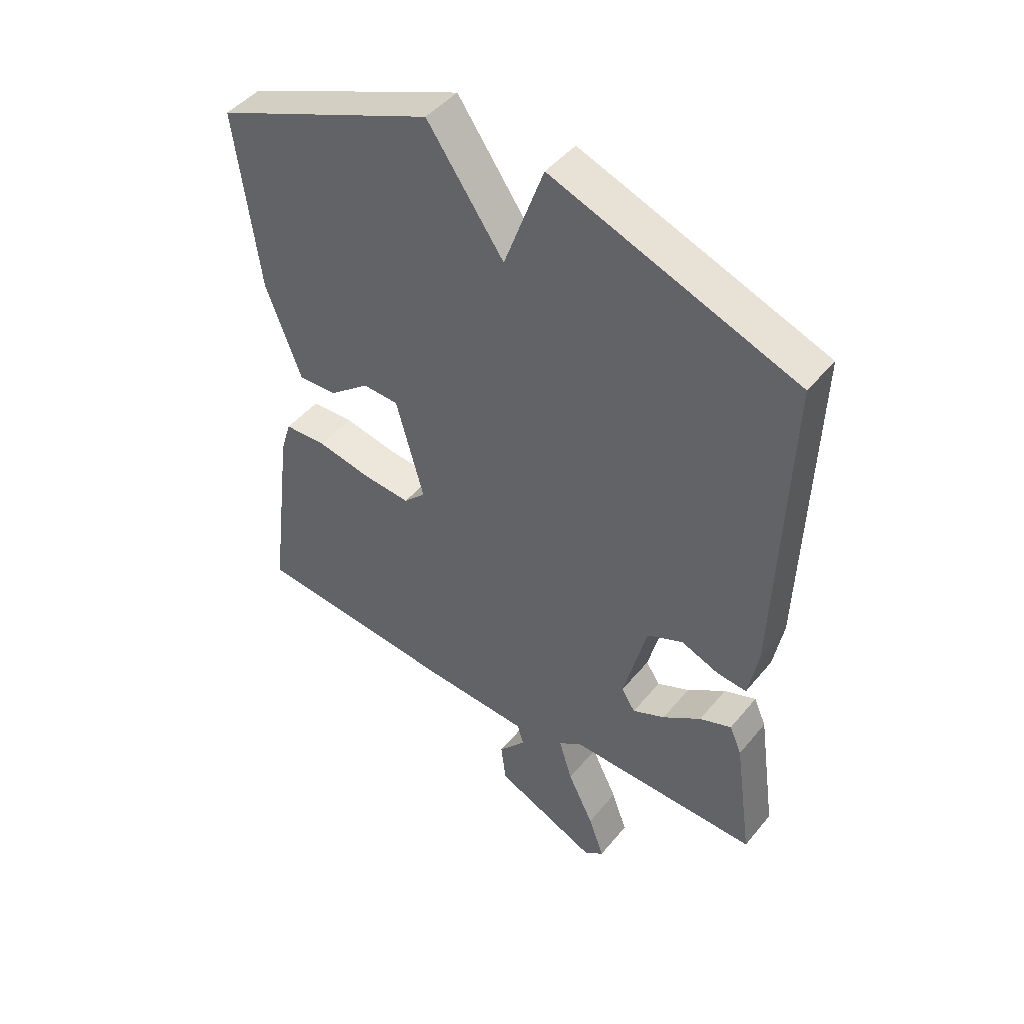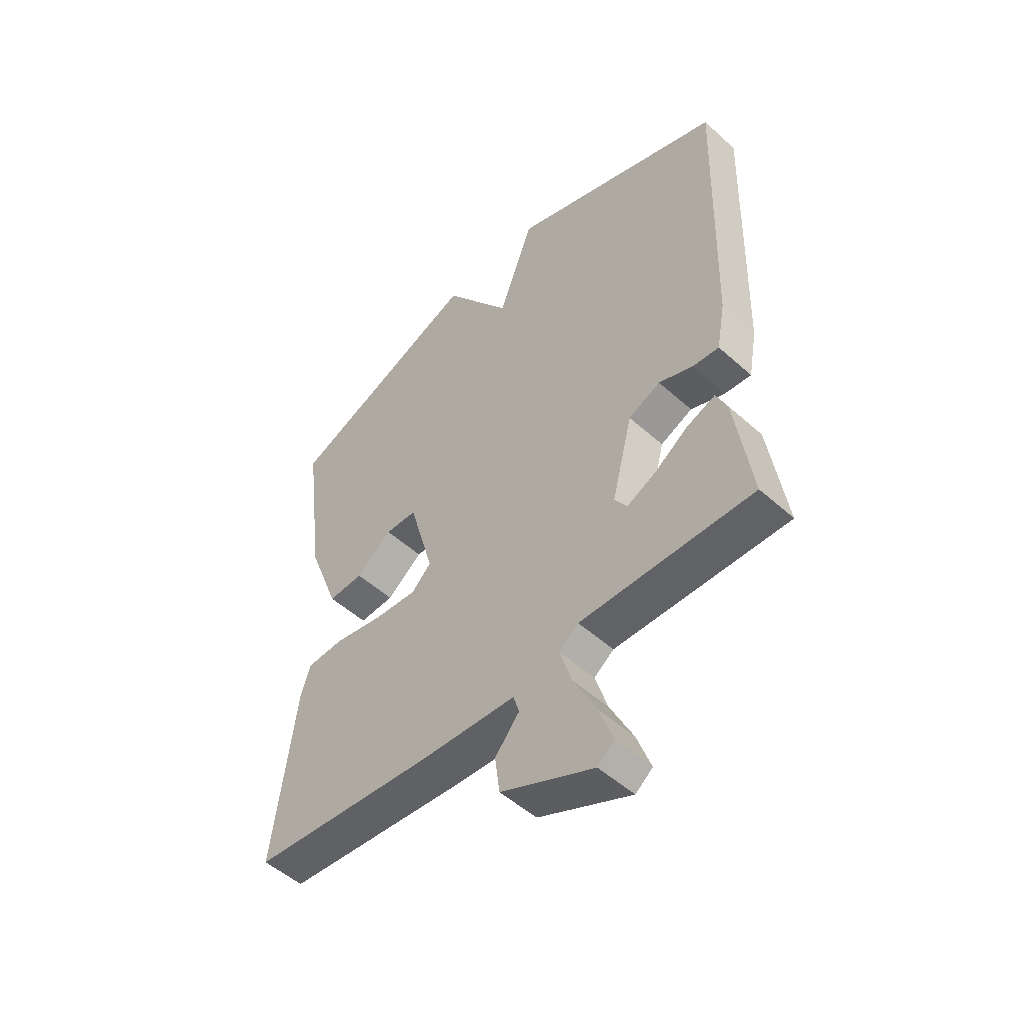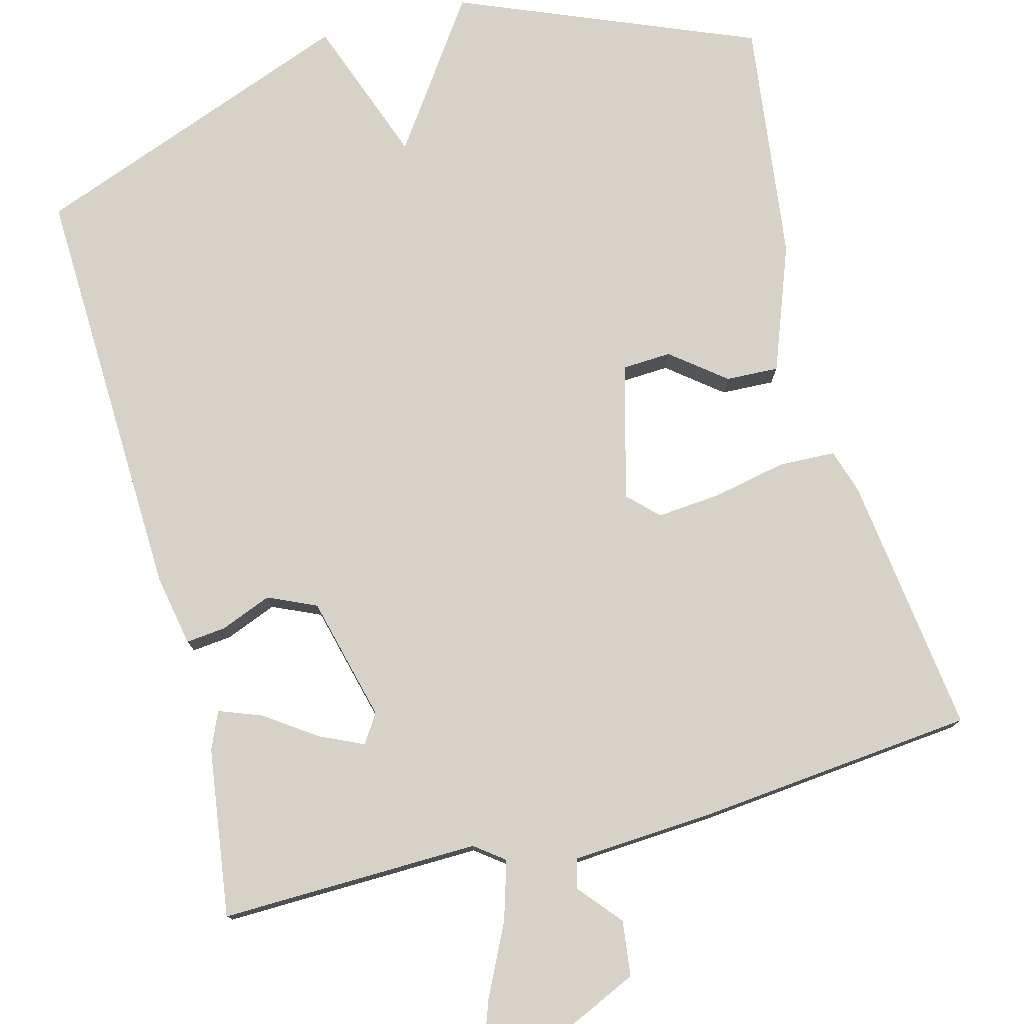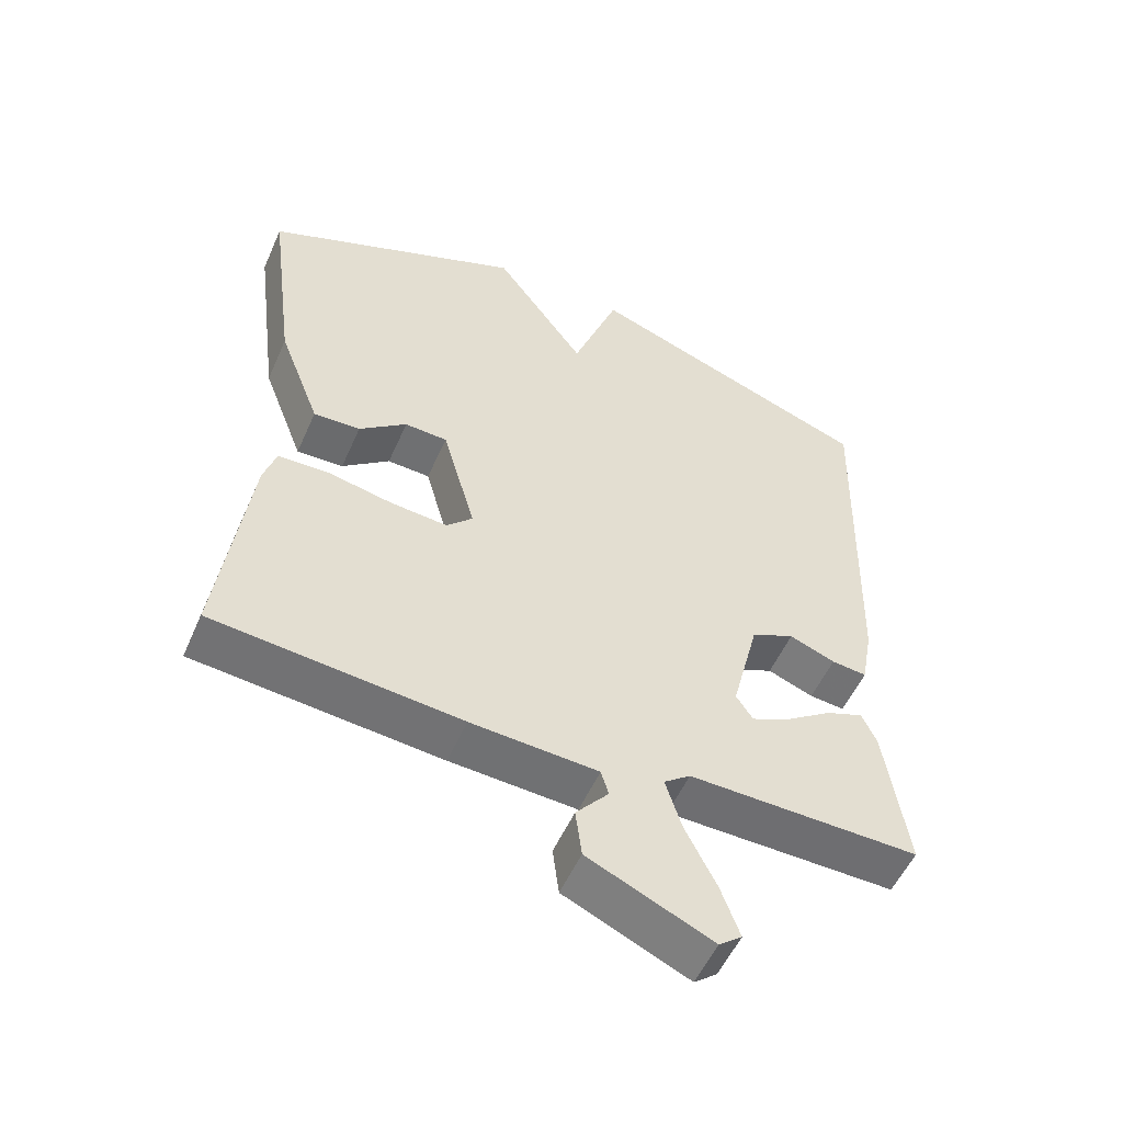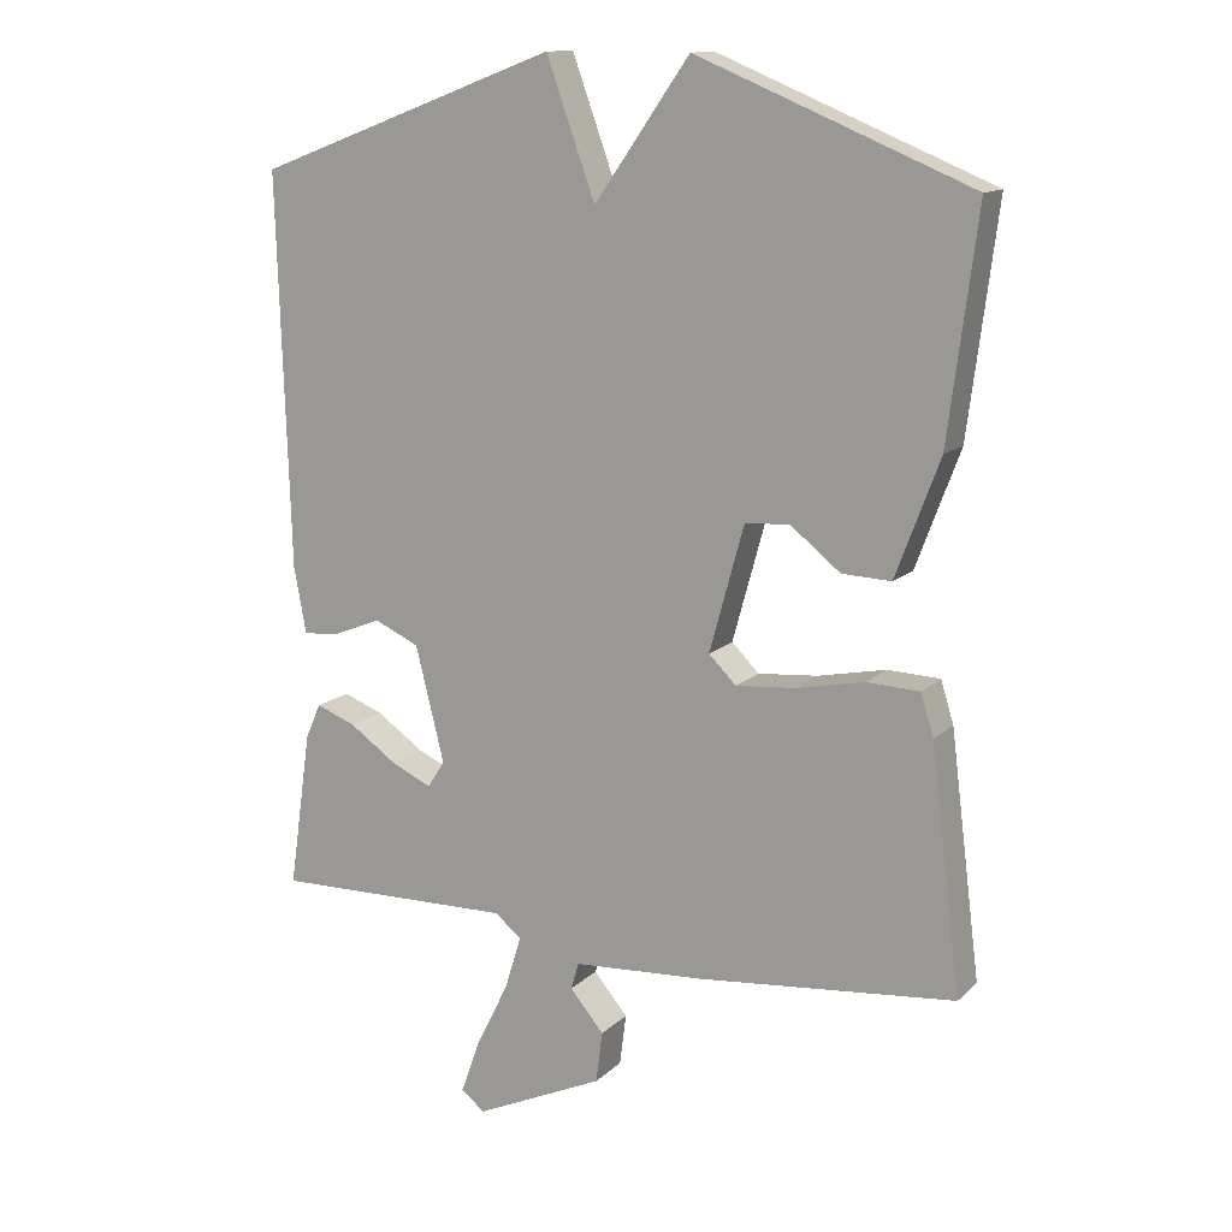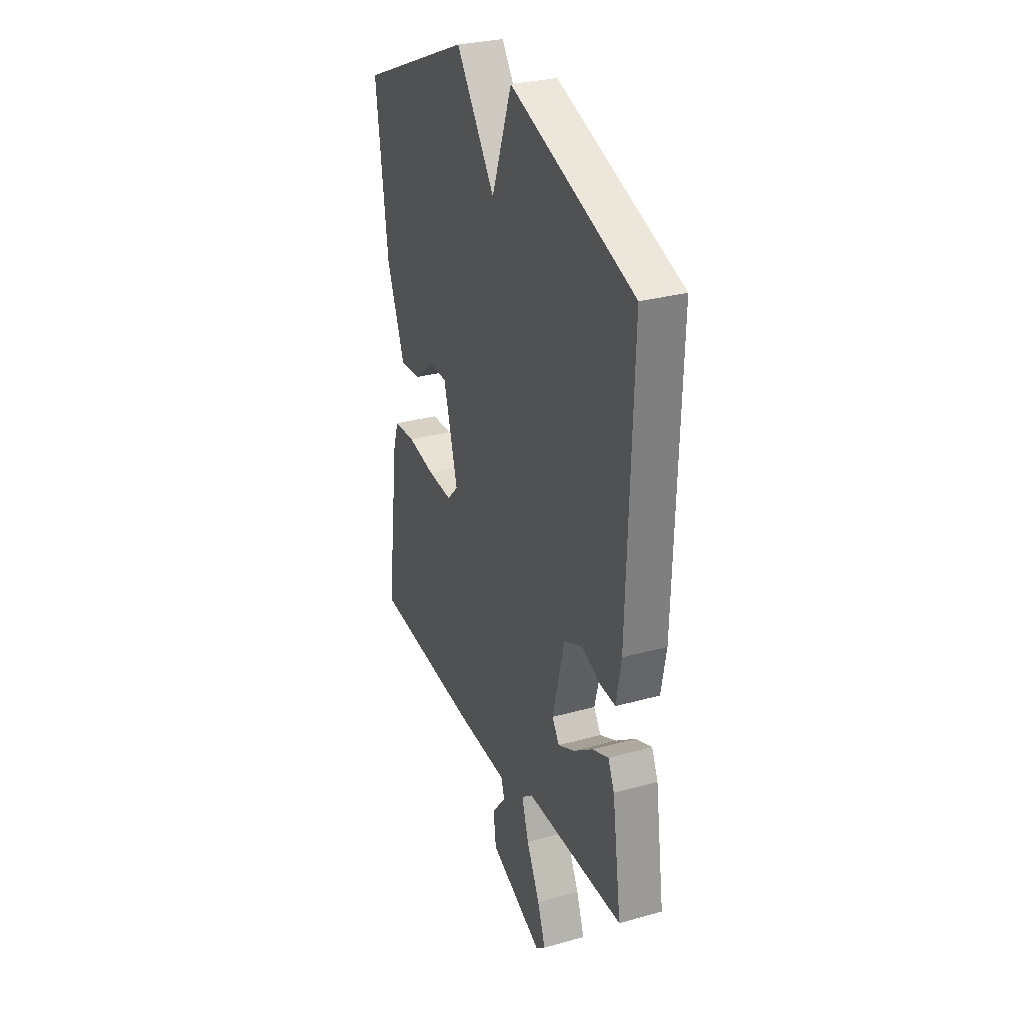
<metadata>
{"format":"obj","ext":"obj","renderer":"f3d","projection":"perspective","resolution":1024,"background":"white","views":[{"elev":46.1,"azim":37.0,"up":"+Z"},{"elev":-51.5,"azim":45.8,"up":"+Z"},{"elev":77.5,"azim":165.1,"up":"+Y"},{"elev":-54.1,"azim":-23.6,"up":"+Z"},{"elev":13.1,"azim":-152.5,"up":"+Z"},{"elev":29.0,"azim":67.5,"up":"+Z"}]}
</metadata>
<code>
v -0.5 0.07 0.5
v -0.12 0.07 0.657
v 0.012 0.07 0.469
v 0.08 0.07 0.657
v 0.5 0.07 0.5
v 0.483 0.07 -0.042
v 0.466 0.07 -0.134
v 0.415 0.07 -0.129
v 0.349 0.07 -0.103
v 0.287 0.07 -0.131
v 0.247 0.07 -0.291
v 0.271 0.07 -0.328
v 0.327 0.07 -0.302
v 0.393 0.07 -0.256
v 0.448 0.07 -0.235
v 0.469 0.07 -0.283
v 0.5 0.07 -0.5
v 0.167 0.07 -0.494
v 0.129 0.07 -0.523
v 0.152 0.07 -0.598
v 0.197 0.07 -0.689
v 0.224 0.07 -0.764
v 0.191 0.07 -0.79
v 0.012 0.07 -0.709
v 0.003 0.07 -0.638
v 0.05 0.07 -0.582
v 0.039 0.07 -0.545
v -0.144 0.07 -0.534
v -0.5 0.07 -0.5
v -0.458 0.07 -0.165
v -0.44 0.07 -0.107
v -0.367 0.07 -0.104
v -0.273 0.07 -0.123
v -0.19 0.07 -0.13
v -0.152 0.07 -0.092
v -0.2 0.07 0.082
v -0.262 0.07 0.085
v -0.331 0.07 0.03
v -0.399 0.07 0.027
v -0.46 0.07 0.189
v -0.5 0 0.5
v -0.12 0 0.657
v 0.012 0 0.469
v 0.08 0 0.657
v 0.5 0 0.5
v 0.483 0 -0.042
v 0.466 0 -0.134
v 0.415 0 -0.129
v 0.349 0 -0.103
v 0.287 0 -0.131
v 0.247 0 -0.291
v 0.271 0 -0.328
v 0.327 0 -0.302
v 0.393 0 -0.256
v 0.448 0 -0.235
v 0.469 0 -0.283
v 0.5 0 -0.5
v 0.167 0 -0.494
v 0.129 0 -0.523
v 0.152 0 -0.598
v 0.197 0 -0.689
v 0.224 0 -0.764
v 0.191 0 -0.79
v 0.012 0 -0.709
v 0.003 0 -0.638
v 0.05 0 -0.582
v 0.039 0 -0.545
v -0.144 0 -0.534
v -0.5 0 -0.5
v -0.458 0 -0.165
v -0.44 0 -0.107
v -0.367 0 -0.104
v -0.273 0 -0.123
v -0.19 0 -0.13
v -0.152 0 -0.092
v -0.2 0 0.082
v -0.262 0 0.085
v -0.331 0 0.03
v -0.399 0 0.027
v -0.46 0 0.189
f 1 2 3
f 40 1 3
f 39 40 3
f 38 39 3
f 37 38 3
f 36 37 3
f 35 36 3
f 31 32 33
f 30 31 33
f 29 30 33
f 28 29 33
f 27 28 33
f 27 33 34
f 24 25 26
f 23 24 26
f 22 23 26
f 21 22 26
f 20 21 26
f 19 20 26 27
f 27 34 35
f 19 27 35
f 18 19 35
f 16 17 18
f 15 16 18
f 14 15 18
f 13 14 18
f 7 8 9
f 6 7 9
f 5 6 9
f 4 5 9
f 3 4 9
f 3 9 10
f 35 3 10 11
f 12 13 18
f 11 12 18 35
f 43 42 41
f 43 41 80
f 43 80 79
f 43 79 78
f 43 78 77
f 43 77 76
f 43 76 75
f 73 72 71
f 73 71 70
f 73 70 69
f 73 69 68
f 73 68 67
f 74 73 67
f 66 65 64
f 66 64 63
f 66 63 62
f 66 62 61
f 66 61 60
f 67 66 60 59
f 75 74 67
f 75 67 59
f 75 59 58
f 58 57 56
f 58 56 55
f 58 55 54
f 58 54 53
f 49 48 47
f 49 47 46
f 49 46 45
f 49 45 44
f 49 44 43
f 50 49 43
f 51 50 43 75
f 58 53 52
f 75 58 52 51
f 1 41 42 2
f 2 42 43 3
f 3 43 44 4
f 4 44 45 5
f 5 45 46 6
f 6 46 47 7
f 7 47 48 8
f 8 48 49 9
f 9 49 50 10
f 10 50 51 11
f 11 51 52 12
f 12 52 53 13
f 13 53 54 14
f 14 54 55 15
f 15 55 56 16
f 16 56 57 17
f 17 57 58 18
f 18 58 59 19
f 19 59 60 20
f 20 60 61 21
f 21 61 62 22
f 22 62 63 23
f 23 63 64 24
f 24 64 65 25
f 25 65 66 26
f 26 66 67 27
f 27 67 68 28
f 28 68 69 29
f 29 69 70 30
f 30 70 71 31
f 31 71 72 32
f 32 72 73 33
f 33 73 74 34
f 34 74 75 35
f 35 75 76 36
f 36 76 77 37
f 37 77 78 38
f 38 78 79 39
f 39 79 80 40
f 40 80 41 1

</code>
